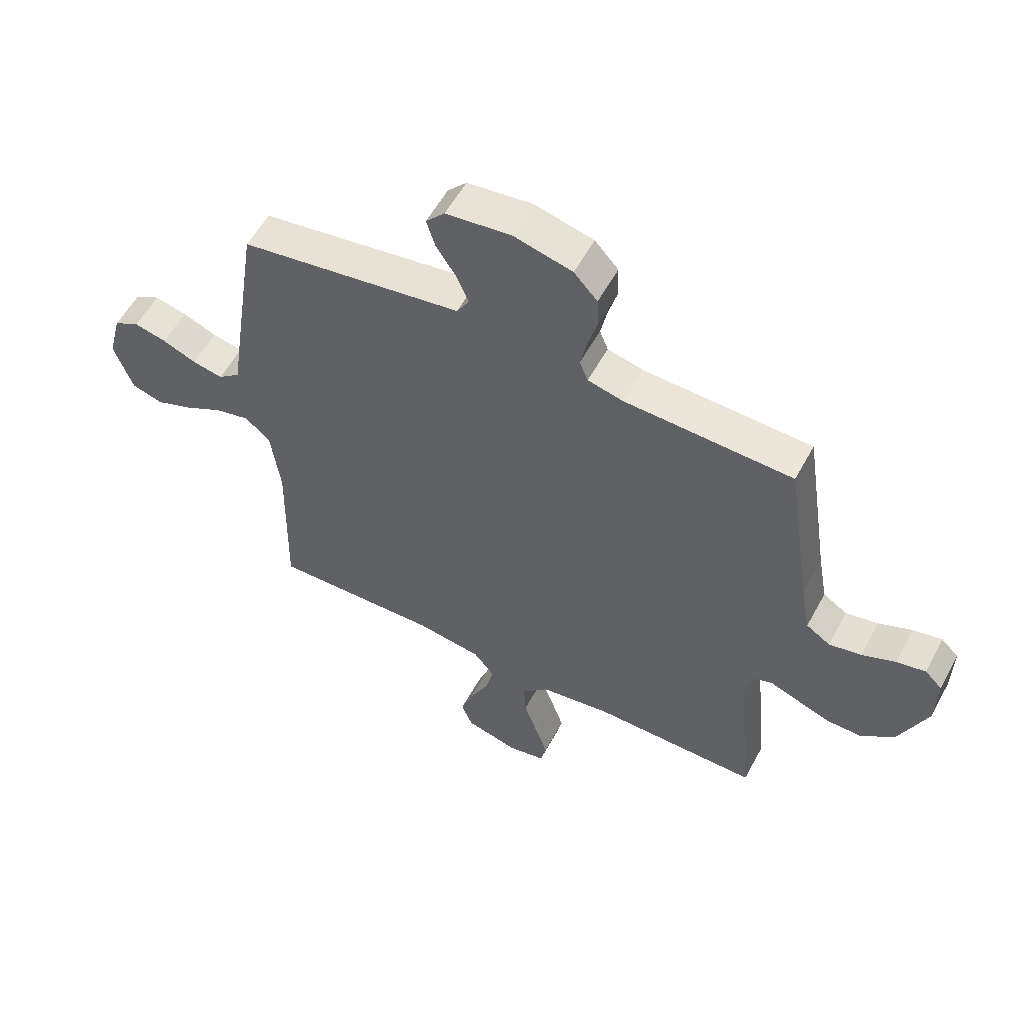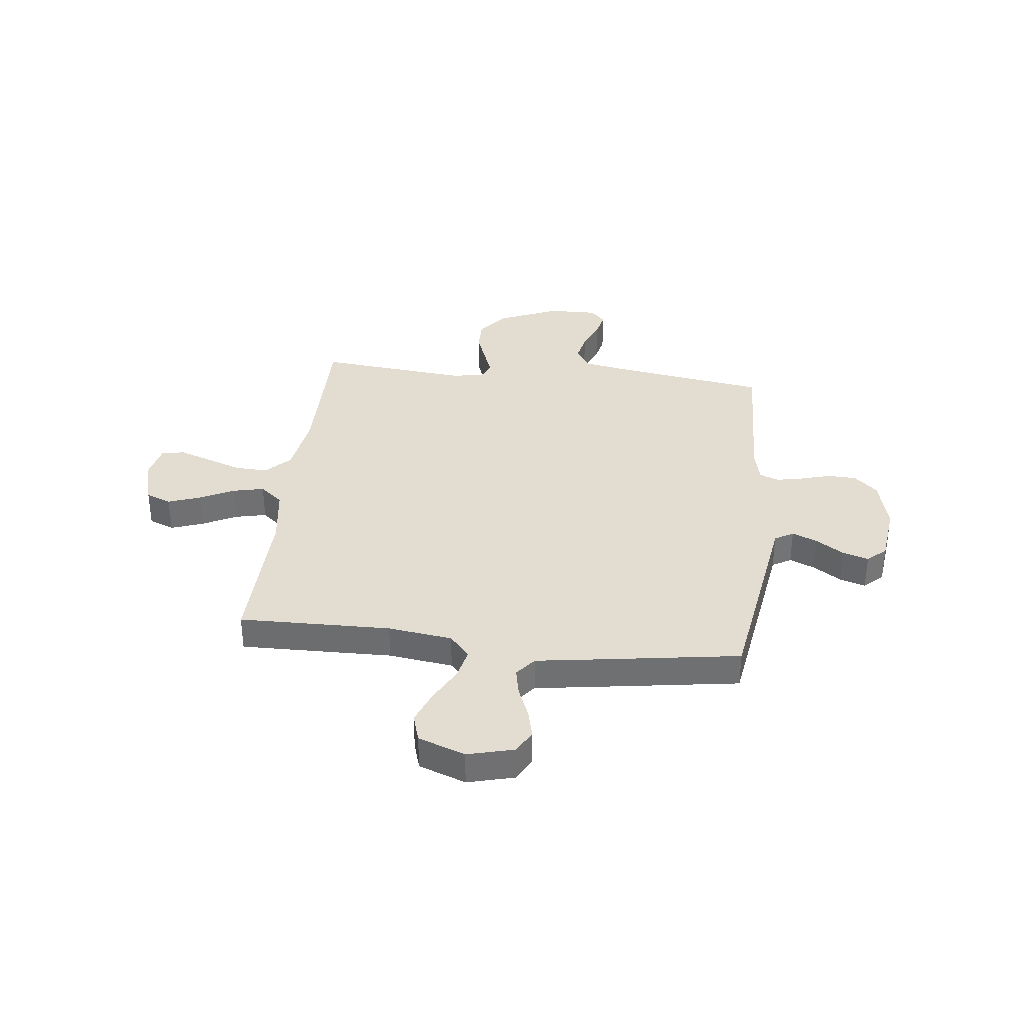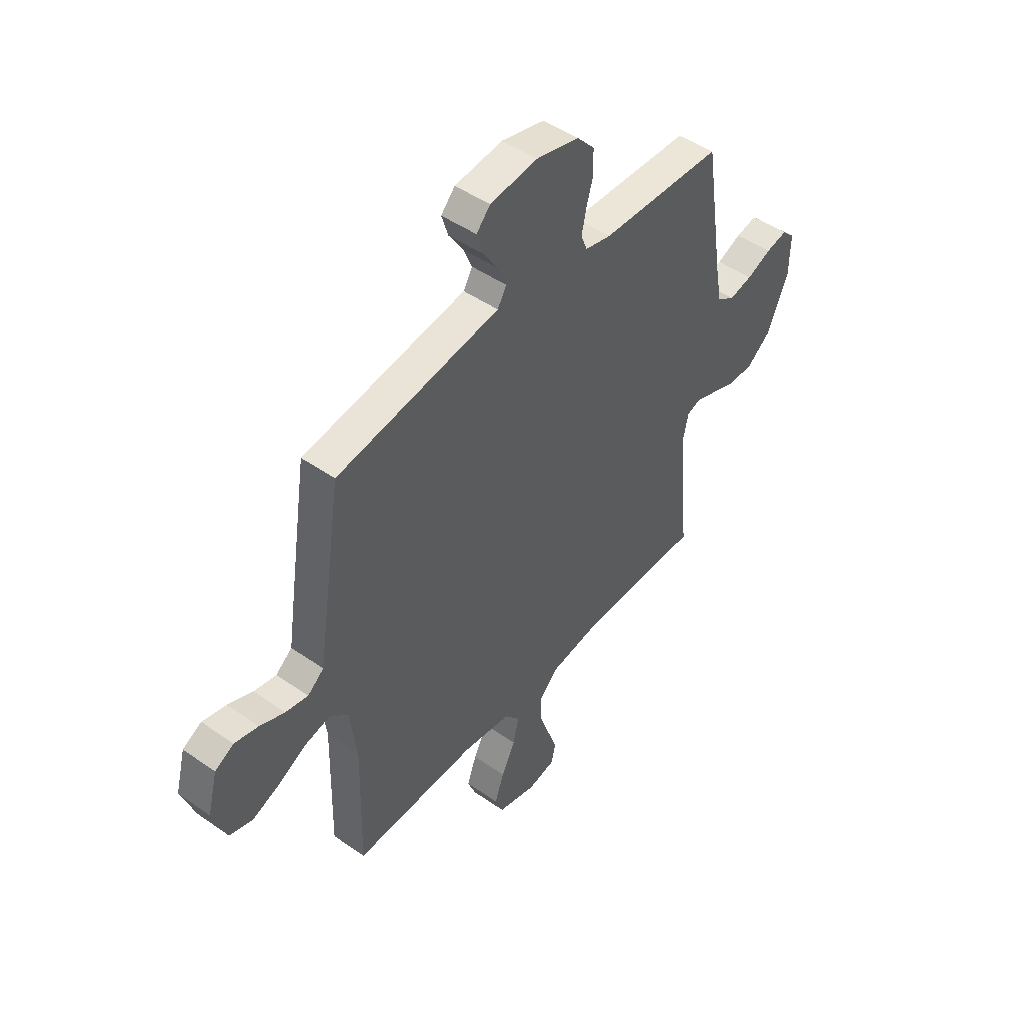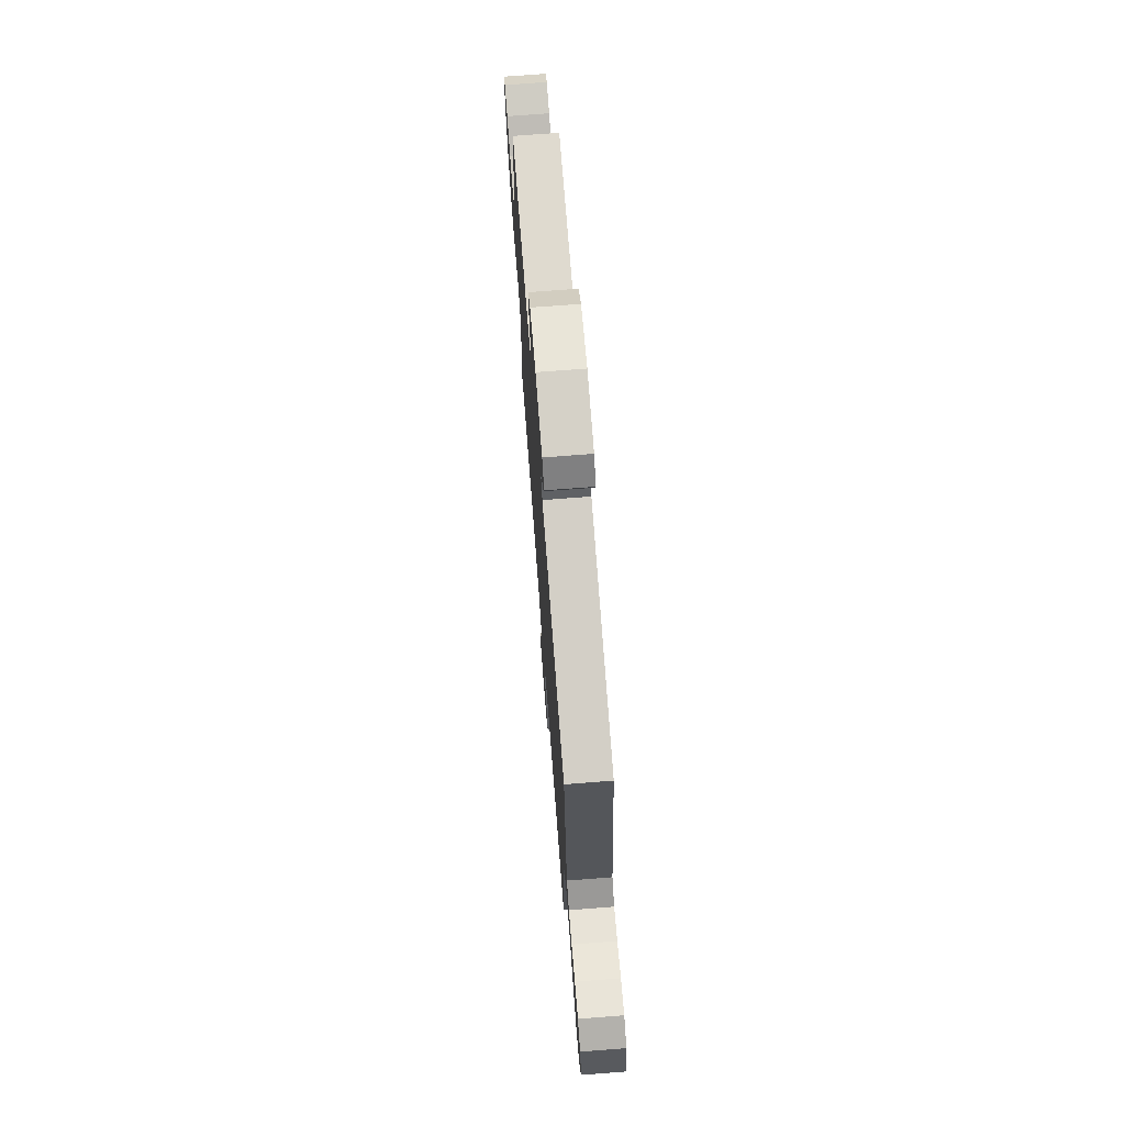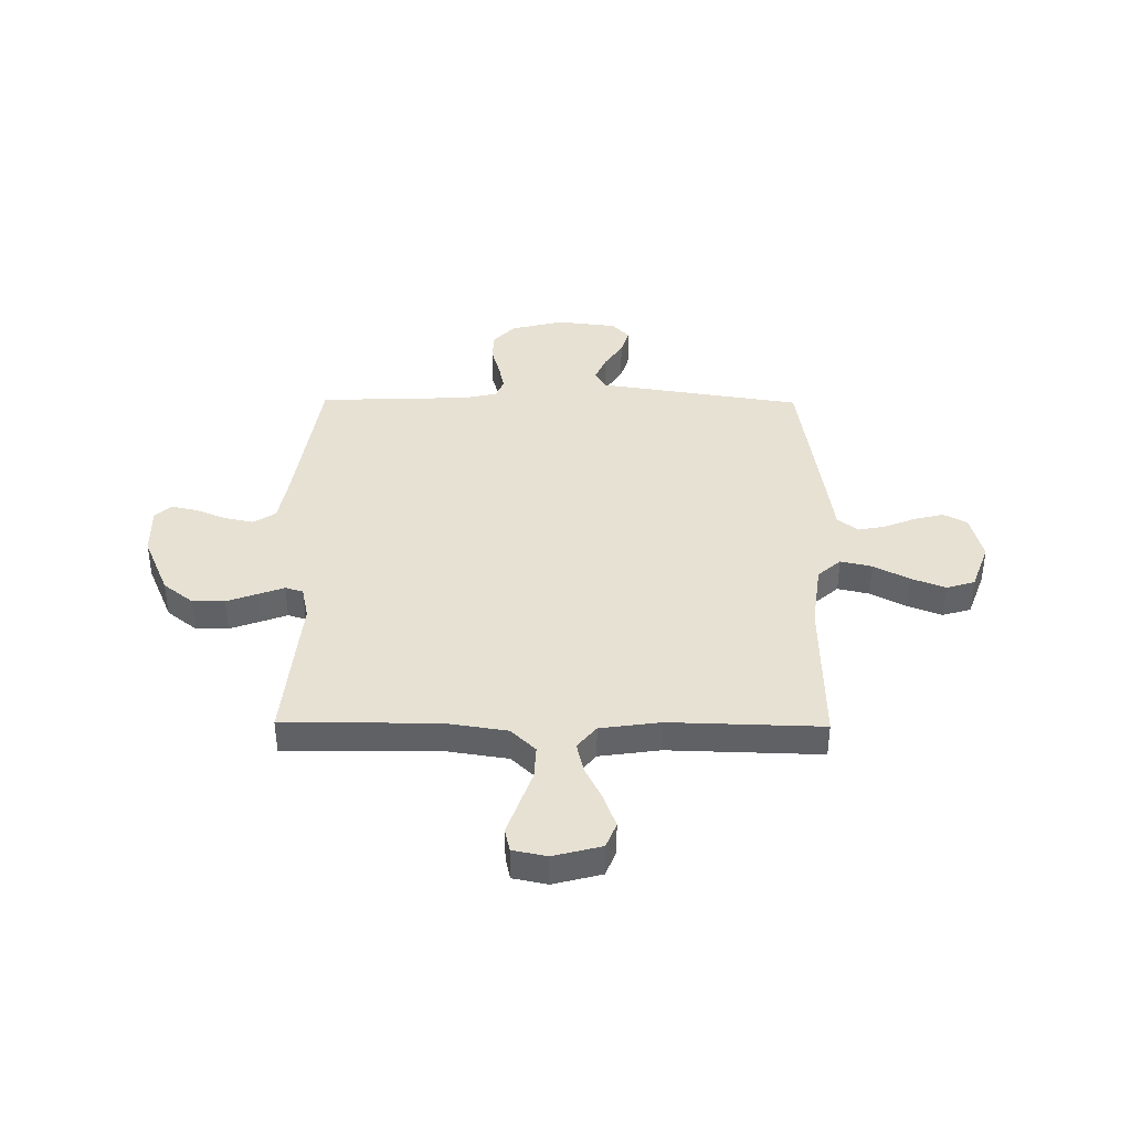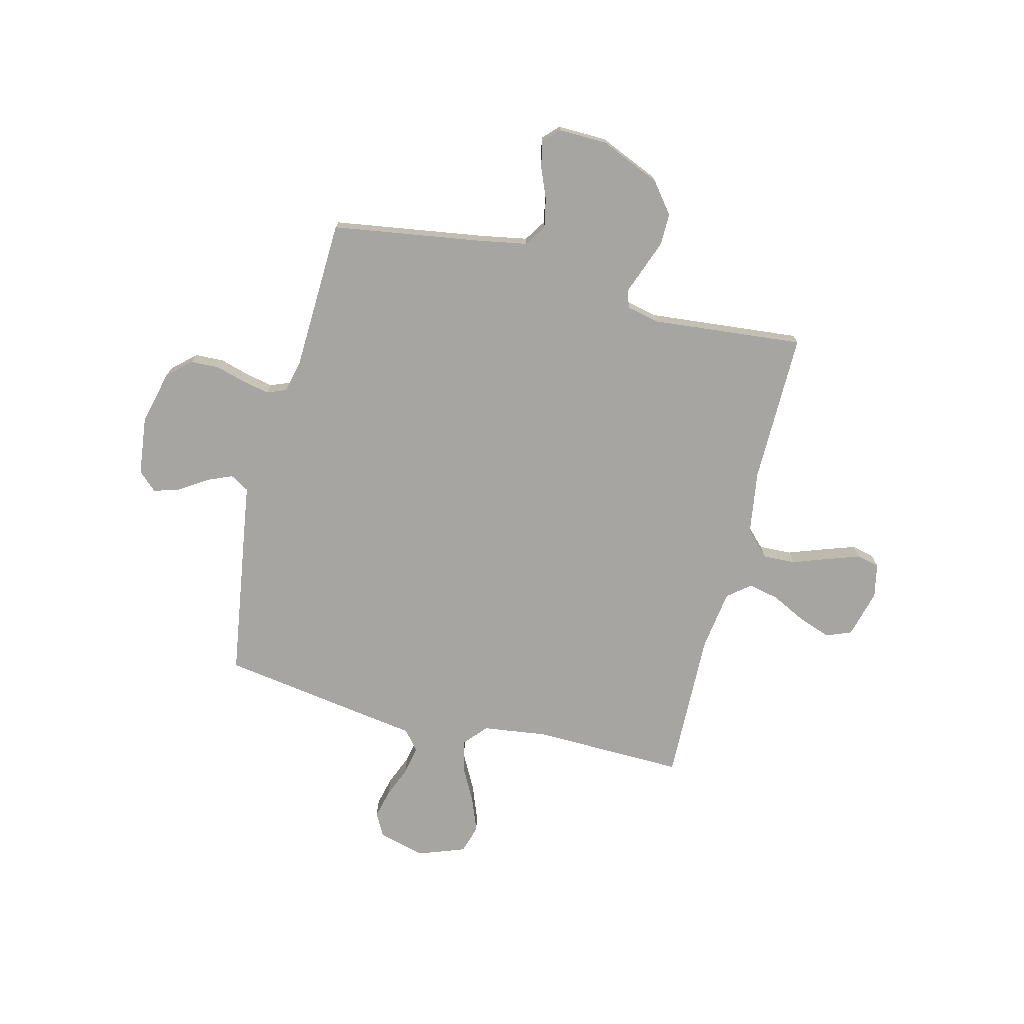
<metadata>
{"format":"obj","ext":"obj","renderer":"f3d","projection":"perspective","resolution":1024,"background":"white","views":[{"elev":56.4,"azim":28.2,"up":"+Z"},{"elev":35.4,"azim":-83.4,"up":"+Y"},{"elev":47.3,"azim":-51.7,"up":"+Z"},{"elev":72.8,"azim":-94.4,"up":"+Z"},{"elev":39.6,"azim":-179.4,"up":"+Y"},{"elev":-73.7,"azim":75.9,"up":"+Y"}]}
</metadata>
<code>
v -0.5 0.07 -0.5
v -0.494 0.07 -0.2
v -0.511 0.07 -0.073
v -0.556 0.07 -0.033
v -0.618 0.07 -0.047
v -0.688 0.07 -0.084
v -0.755 0.07 -0.11
v -0.811 0.07 -0.093
v -0.845 0.07 0
v -0.821 0.07 0.092
v -0.775 0.07 0.117
v -0.717 0.07 0.103
v -0.656 0.07 0.078
v -0.601 0.07 0.067
v -0.561 0.07 0.099
v -0.546 0.07 0.2
v -0.5 0.07 0.5
v -0.2 0.07 0.546
v -0.1 0.07 0.561
v -0.078 0.07 0.598
v -0.099 0.07 0.648
v -0.135 0.07 0.703
v -0.151 0.07 0.754
v -0.117 0.07 0.791
v 0 0.07 0.805
v 0.105 0.07 0.779
v 0.147 0.07 0.733
v 0.149 0.07 0.676
v 0.132 0.07 0.617
v 0.121 0.07 0.564
v 0.136 0.07 0.526
v 0.2 0.07 0.511
v 0.5 0.07 0.5
v 0.546 0.07 0.2
v 0.563 0.07 0.107
v 0.606 0.07 0.079
v 0.664 0.07 0.091
v 0.724 0.07 0.116
v 0.776 0.07 0.127
v 0.807 0.07 0.097
v 0.805 0.07 0
v 0.754 0.07 -0.119
v 0.694 0.07 -0.166
v 0.631 0.07 -0.165
v 0.571 0.07 -0.143
v 0.52 0.07 -0.124
v 0.485 0.07 -0.135
v 0.471 0.07 -0.2
v 0.5 0.07 -0.5
v 0.2 0.07 -0.498
v 0.075 0.07 -0.517
v 0.027 0.07 -0.564
v 0.03 0.07 -0.629
v 0.055 0.07 -0.699
v 0.077 0.07 -0.763
v 0.067 0.07 -0.808
v 0 0.07 -0.822
v -0.095 0.07 -0.797
v -0.115 0.07 -0.747
v -0.092 0.07 -0.683
v -0.058 0.07 -0.615
v -0.044 0.07 -0.554
v -0.081 0.07 -0.509
v -0.2 0.07 -0.492
v -0.5 0 -0.5
v -0.494 0 -0.2
v -0.511 0 -0.073
v -0.556 0 -0.033
v -0.618 0 -0.047
v -0.688 0 -0.084
v -0.755 0 -0.11
v -0.811 0 -0.093
v -0.845 0 0
v -0.821 0 0.092
v -0.775 0 0.117
v -0.717 0 0.103
v -0.656 0 0.078
v -0.601 0 0.067
v -0.561 0 0.099
v -0.546 0 0.2
v -0.5 0 0.5
v -0.2 0 0.546
v -0.1 0 0.561
v -0.078 0 0.598
v -0.099 0 0.648
v -0.135 0 0.703
v -0.151 0 0.754
v -0.117 0 0.791
v 0 0 0.805
v 0.105 0 0.779
v 0.147 0 0.733
v 0.149 0 0.676
v 0.132 0 0.617
v 0.121 0 0.564
v 0.136 0 0.526
v 0.2 0 0.511
v 0.5 0 0.5
v 0.546 0 0.2
v 0.563 0 0.107
v 0.606 0 0.079
v 0.664 0 0.091
v 0.724 0 0.116
v 0.776 0 0.127
v 0.807 0 0.097
v 0.805 0 0
v 0.754 0 -0.119
v 0.694 0 -0.166
v 0.631 0 -0.165
v 0.571 0 -0.143
v 0.52 0 -0.124
v 0.485 0 -0.135
v 0.471 0 -0.2
v 0.5 0 -0.5
v 0.2 0 -0.498
v 0.075 0 -0.517
v 0.027 0 -0.564
v 0.03 0 -0.629
v 0.055 0 -0.699
v 0.077 0 -0.763
v 0.067 0 -0.808
v 0 0 -0.822
v -0.095 0 -0.797
v -0.115 0 -0.747
v -0.092 0 -0.683
v -0.058 0 -0.615
v -0.044 0 -0.554
v -0.081 0 -0.509
v -0.2 0 -0.492
f 58 59 60 61
f 58 61 62
f 57 58 62
f 56 57 62
f 53 54 55 56
f 53 56 62
f 52 53 62 63
f 48 49 50
f 47 48 50 51
f 43 44 45 46
f 41 42 43 46
f 41 46 47
f 40 41 47
f 37 38 39 40
f 36 37 40 47
f 35 36 47 51
f 32 33 34
f 31 32 34 35
f 26 27 28 29
f 26 29 30
f 25 26 30
f 24 25 30 31
f 21 22 23 24
f 20 21 24 31
f 16 17 18 19
f 15 16 19
f 10 11 12 13
f 10 13 14
f 9 10 14
f 8 9 14
f 5 6 7 8
f 5 8 14
f 4 5 14 15
f 64 1 2
f 63 64 2 3
f 51 52 63 3
f 19 20 31 35
f 15 19 35 51
f 3 4 15 51
f 125 124 123 122
f 126 125 122
f 126 122 121
f 126 121 120
f 120 119 118 117
f 126 120 117
f 127 126 117 116
f 114 113 112
f 115 114 112 111
f 110 109 108 107
f 110 107 106 105
f 111 110 105
f 111 105 104
f 104 103 102 101
f 111 104 101 100
f 115 111 100 99
f 98 97 96
f 99 98 96 95
f 93 92 91 90
f 94 93 90
f 94 90 89
f 95 94 89 88
f 88 87 86 85
f 95 88 85 84
f 83 82 81 80
f 83 80 79
f 77 76 75 74
f 78 77 74
f 78 74 73
f 78 73 72
f 72 71 70 69
f 78 72 69
f 79 78 69 68
f 66 65 128
f 67 66 128 127
f 67 127 116 115
f 99 95 84 83
f 115 99 83 79
f 115 79 68 67
f 1 65 66 2
f 2 66 67 3
f 3 67 68 4
f 4 68 69 5
f 5 69 70 6
f 6 70 71 7
f 7 71 72 8
f 8 72 73 9
f 9 73 74 10
f 10 74 75 11
f 11 75 76 12
f 12 76 77 13
f 13 77 78 14
f 14 78 79 15
f 15 79 80 16
f 16 80 81 17
f 17 81 82 18
f 18 82 83 19
f 19 83 84 20
f 20 84 85 21
f 21 85 86 22
f 22 86 87 23
f 23 87 88 24
f 24 88 89 25
f 25 89 90 26
f 26 90 91 27
f 27 91 92 28
f 28 92 93 29
f 29 93 94 30
f 30 94 95 31
f 31 95 96 32
f 32 96 97 33
f 33 97 98 34
f 34 98 99 35
f 35 99 100 36
f 36 100 101 37
f 37 101 102 38
f 38 102 103 39
f 39 103 104 40
f 40 104 105 41
f 41 105 106 42
f 42 106 107 43
f 43 107 108 44
f 44 108 109 45
f 45 109 110 46
f 46 110 111 47
f 47 111 112 48
f 48 112 113 49
f 49 113 114 50
f 50 114 115 51
f 51 115 116 52
f 52 116 117 53
f 53 117 118 54
f 54 118 119 55
f 55 119 120 56
f 56 120 121 57
f 57 121 122 58
f 58 122 123 59
f 59 123 124 60
f 60 124 125 61
f 61 125 126 62
f 62 126 127 63
f 63 127 128 64
f 64 128 65 1

</code>
